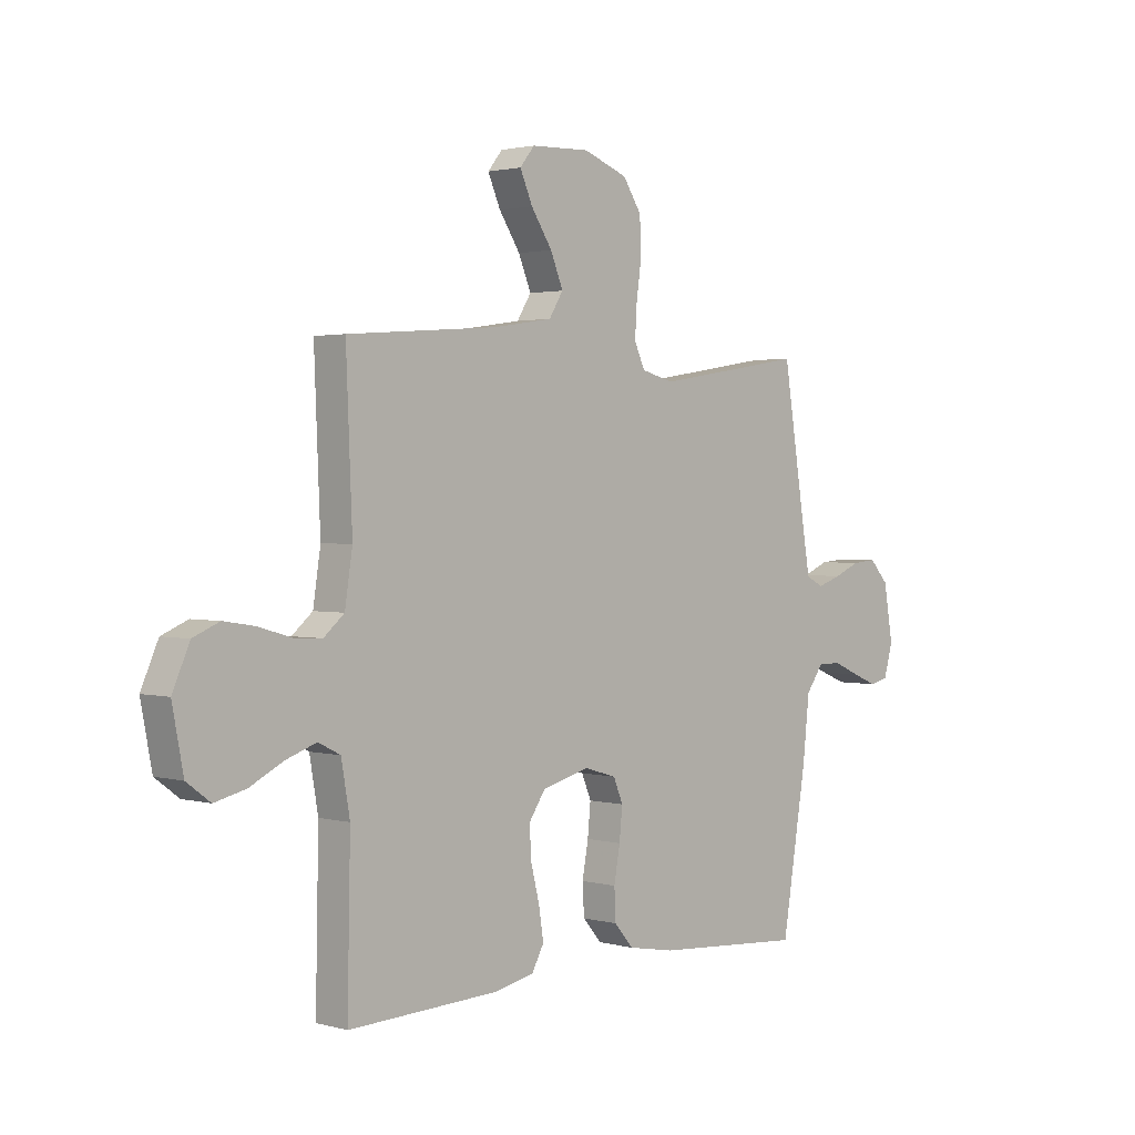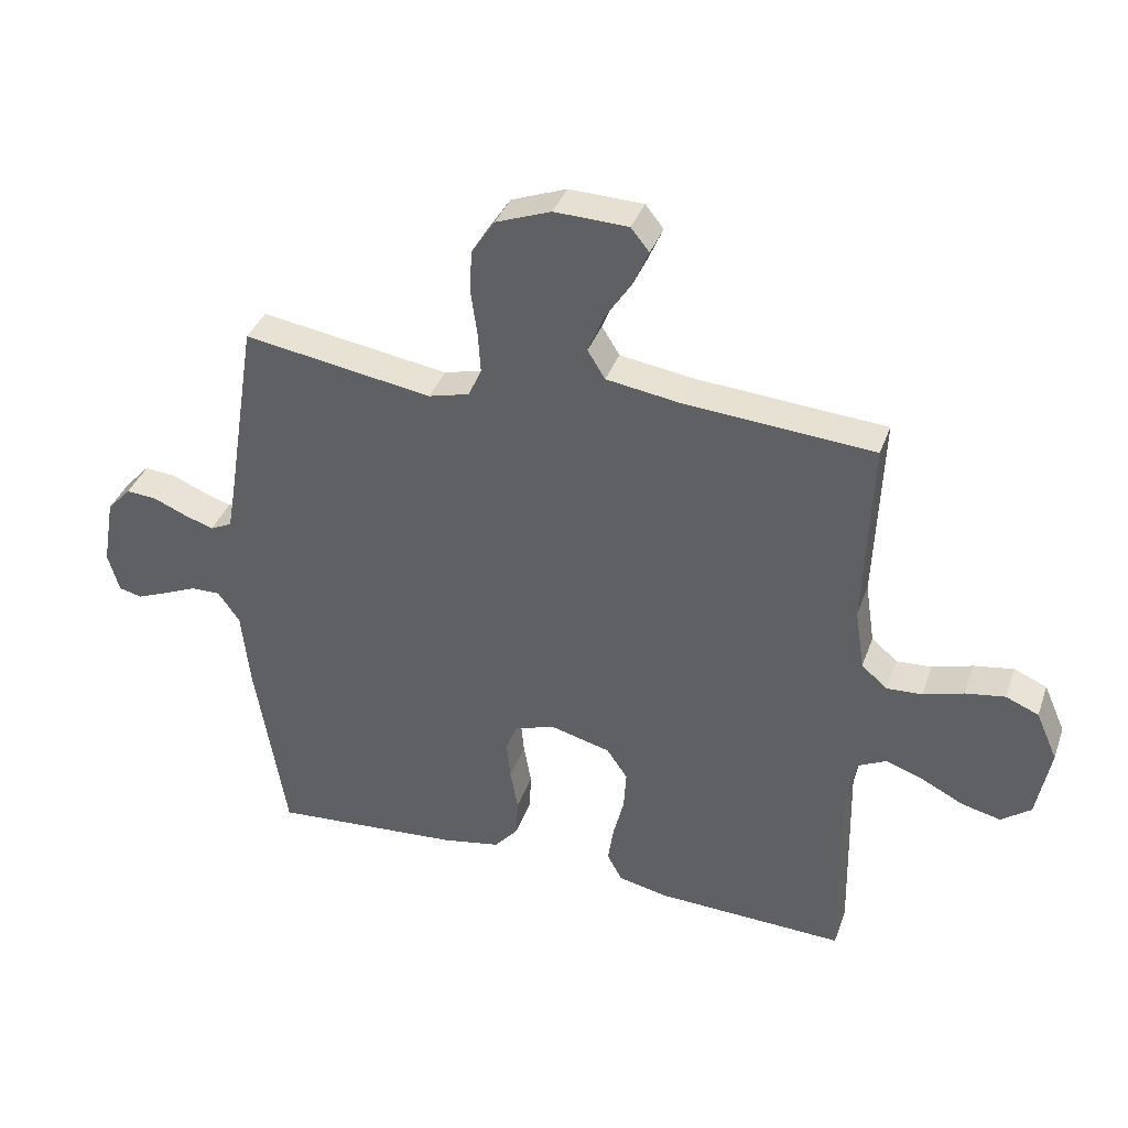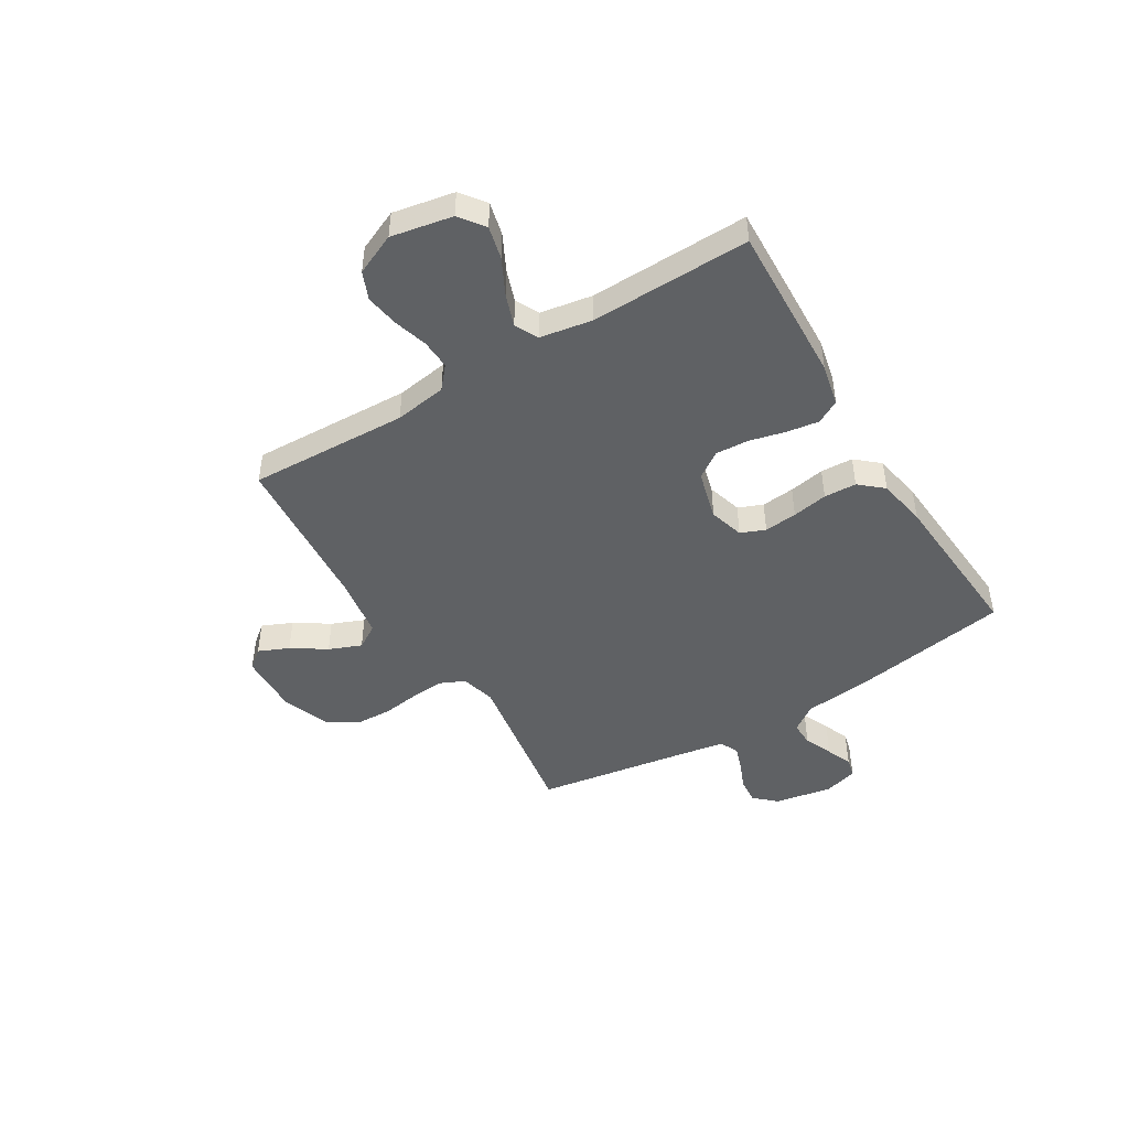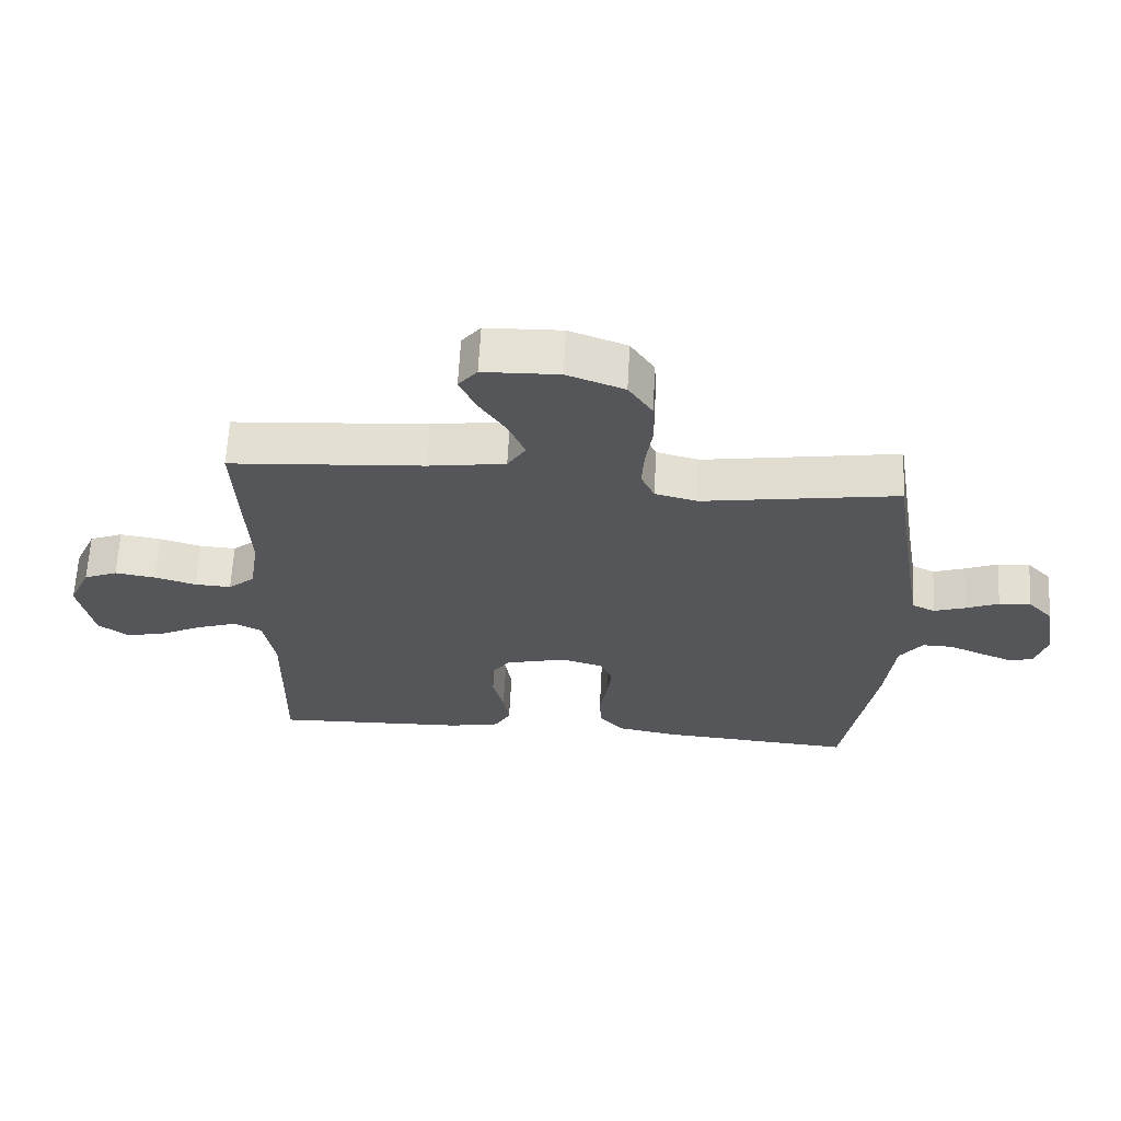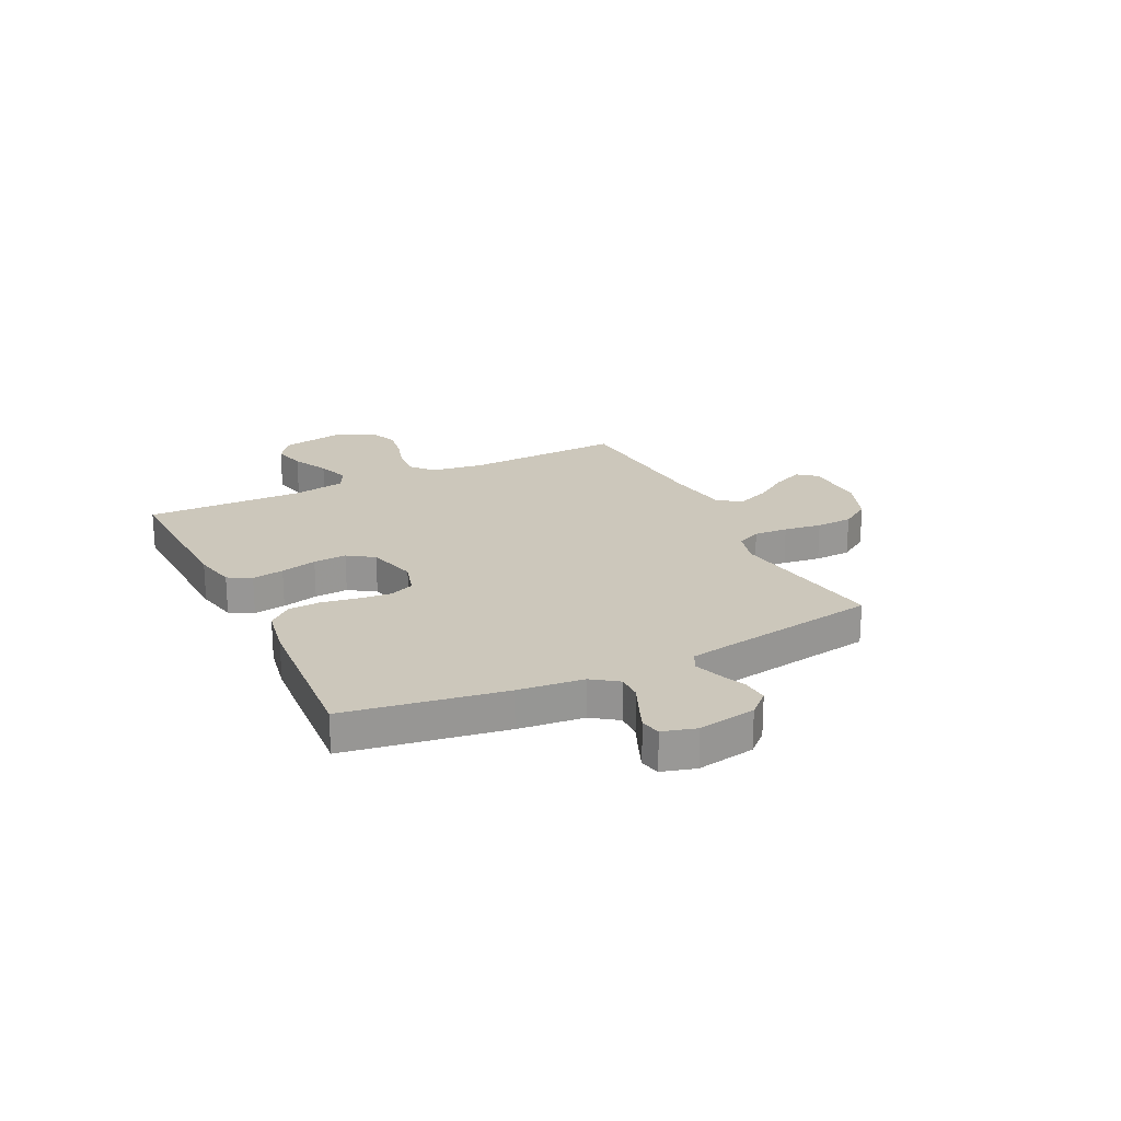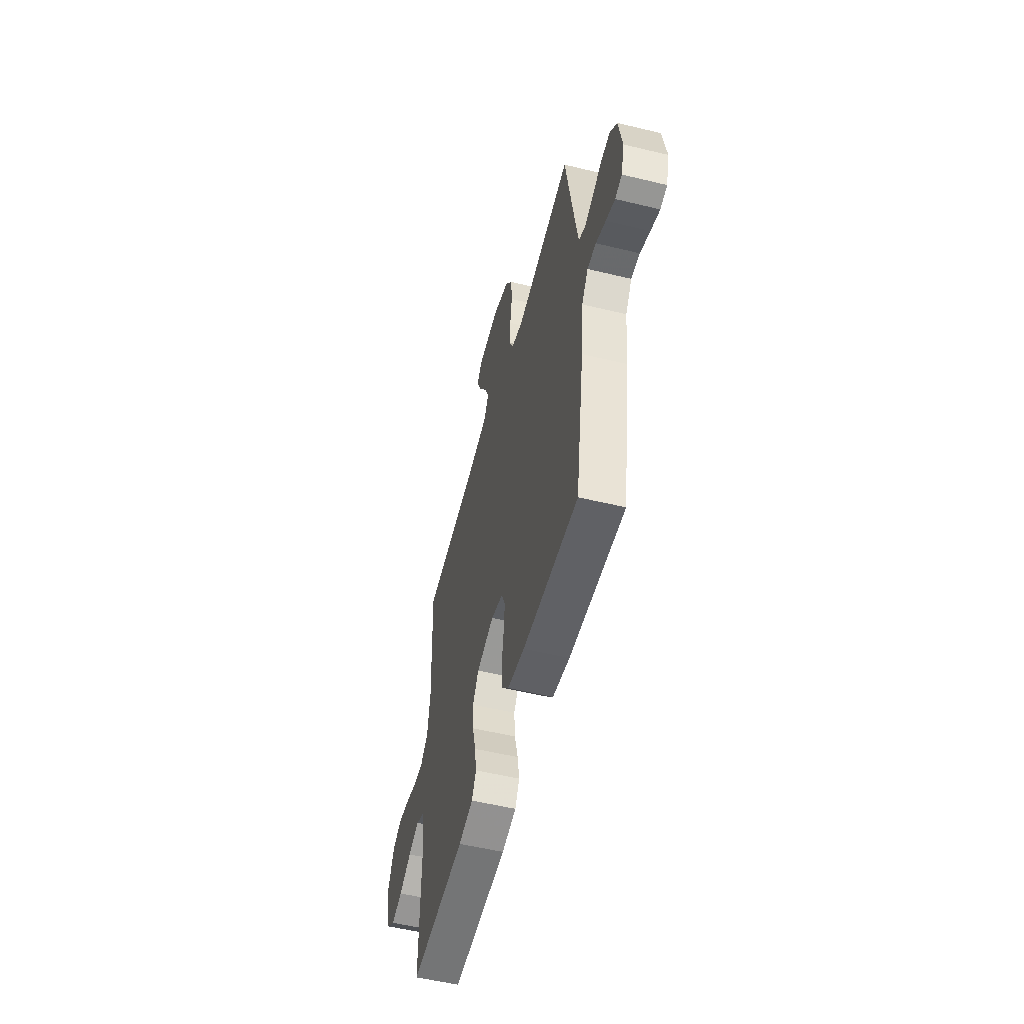
<metadata>
{"format":"obj","ext":"obj","renderer":"f3d","projection":"perspective","resolution":1024,"background":"white","views":[{"elev":1.9,"azim":133.8,"up":"+Z"},{"elev":37.2,"azim":18.5,"up":"+Z"},{"elev":-46.6,"azim":121.3,"up":"+Y"},{"elev":64.2,"azim":-176.9,"up":"+Z"},{"elev":21.7,"azim":-116.1,"up":"+Y"},{"elev":-54.1,"azim":-104.4,"up":"+Z"}]}
</metadata>
<code>
v 0.5 0.07 -0.5
v 0.2 0.07 -0.488
v 0.121 0.07 -0.471
v 0.097 0.07 -0.427
v 0.106 0.07 -0.367
v 0.123 0.07 -0.299
v 0.127 0.07 -0.236
v 0.094 0.07 -0.187
v 0 0.07 -0.162
v -0.065 0.07 -0.181
v -0.084 0.07 -0.227
v -0.078 0.07 -0.289
v -0.066 0.07 -0.356
v -0.069 0.07 -0.417
v -0.107 0.07 -0.461
v -0.2 0.07 -0.478
v -0.5 0.07 -0.5
v -0.549 0.07 -0.2
v -0.562 0.07 -0.077
v -0.597 0.07 -0.028
v -0.644 0.07 -0.029
v -0.697 0.07 -0.052
v -0.746 0.07 -0.072
v -0.783 0.07 -0.063
v -0.801 0.07 0
v -0.782 0.07 0.109
v -0.744 0.07 0.15
v -0.695 0.07 0.146
v -0.643 0.07 0.124
v -0.596 0.07 0.108
v -0.561 0.07 0.125
v -0.548 0.07 0.2
v -0.5 0.07 0.5
v -0.2 0.07 0.452
v -0.135 0.07 0.469
v -0.114 0.07 0.515
v -0.118 0.07 0.579
v -0.128 0.07 0.65
v -0.125 0.07 0.719
v -0.088 0.07 0.775
v 0 0.07 0.808
v 0.117 0.07 0.804
v 0.146 0.07 0.768
v 0.121 0.07 0.711
v 0.079 0.07 0.647
v 0.054 0.07 0.586
v 0.082 0.07 0.541
v 0.2 0.07 0.523
v 0.5 0.07 0.5
v 0.488 0.07 0.2
v 0.503 0.07 0.102
v 0.544 0.07 0.067
v 0.6 0.07 0.07
v 0.664 0.07 0.089
v 0.727 0.07 0.099
v 0.779 0.07 0.077
v 0.813 0.07 0
v 0.791 0.07 -0.115
v 0.744 0.07 -0.15
v 0.682 0.07 -0.135
v 0.615 0.07 -0.101
v 0.555 0.07 -0.08
v 0.511 0.07 -0.102
v 0.494 0.07 -0.2
v 0.5 0 -0.5
v 0.2 0 -0.488
v 0.121 0 -0.471
v 0.097 0 -0.427
v 0.106 0 -0.367
v 0.123 0 -0.299
v 0.127 0 -0.236
v 0.094 0 -0.187
v 0 0 -0.162
v -0.065 0 -0.181
v -0.084 0 -0.227
v -0.078 0 -0.289
v -0.066 0 -0.356
v -0.069 0 -0.417
v -0.107 0 -0.461
v -0.2 0 -0.478
v -0.5 0 -0.5
v -0.549 0 -0.2
v -0.562 0 -0.077
v -0.597 0 -0.028
v -0.644 0 -0.029
v -0.697 0 -0.052
v -0.746 0 -0.072
v -0.783 0 -0.063
v -0.801 0 0
v -0.782 0 0.109
v -0.744 0 0.15
v -0.695 0 0.146
v -0.643 0 0.124
v -0.596 0 0.108
v -0.561 0 0.125
v -0.548 0 0.2
v -0.5 0 0.5
v -0.2 0 0.452
v -0.135 0 0.469
v -0.114 0 0.515
v -0.118 0 0.579
v -0.128 0 0.65
v -0.125 0 0.719
v -0.088 0 0.775
v 0 0 0.808
v 0.117 0 0.804
v 0.146 0 0.768
v 0.121 0 0.711
v 0.079 0 0.647
v 0.054 0 0.586
v 0.082 0 0.541
v 0.2 0 0.523
v 0.5 0 0.5
v 0.488 0 0.2
v 0.503 0 0.102
v 0.544 0 0.067
v 0.6 0 0.07
v 0.664 0 0.089
v 0.727 0 0.099
v 0.779 0 0.077
v 0.813 0 0
v 0.791 0 -0.115
v 0.744 0 -0.15
v 0.682 0 -0.135
v 0.615 0 -0.101
v 0.555 0 -0.08
v 0.511 0 -0.102
v 0.494 0 -0.2
f 58 59 60 61
f 58 61 62
f 57 58 62
f 56 57 62
f 53 54 55 56
f 52 53 56 62
f 51 52 62 63
f 48 49 50
f 47 48 50 51
f 42 43 44 45
f 42 45 46
f 41 42 46
f 40 41 46
f 37 38 39 40
f 36 37 40 46
f 35 36 46 47
f 32 33 34
f 31 32 34 35
f 26 27 28 29
f 26 29 30
f 25 26 30
f 24 25 30 31
f 21 22 23 24
f 16 17 18 19
f 16 19 20
f 15 16 20
f 12 13 14 15
f 11 12 15 20
f 10 11 20
f 9 10 20
f 3 4 5 6
f 3 6 7
f 64 1 2 3
f 64 3 7
f 63 64 7 8
f 51 63 8 9
f 47 51 9 20
f 35 47 20 21
f 21 24 31 35
f 125 124 123 122
f 126 125 122
f 126 122 121
f 126 121 120
f 120 119 118 117
f 126 120 117 116
f 127 126 116 115
f 114 113 112
f 115 114 112 111
f 109 108 107 106
f 110 109 106
f 110 106 105
f 110 105 104
f 104 103 102 101
f 110 104 101 100
f 111 110 100 99
f 98 97 96
f 99 98 96 95
f 93 92 91 90
f 94 93 90
f 94 90 89
f 95 94 89 88
f 88 87 86 85
f 83 82 81 80
f 84 83 80
f 84 80 79
f 79 78 77 76
f 84 79 76 75
f 84 75 74
f 84 74 73
f 70 69 68 67
f 71 70 67
f 67 66 65 128
f 71 67 128
f 72 71 128 127
f 73 72 127 115
f 84 73 115 111
f 85 84 111 99
f 99 95 88 85
f 1 65 66 2
f 2 66 67 3
f 3 67 68 4
f 4 68 69 5
f 5 69 70 6
f 6 70 71 7
f 7 71 72 8
f 8 72 73 9
f 9 73 74 10
f 10 74 75 11
f 11 75 76 12
f 12 76 77 13
f 13 77 78 14
f 14 78 79 15
f 15 79 80 16
f 16 80 81 17
f 17 81 82 18
f 18 82 83 19
f 19 83 84 20
f 20 84 85 21
f 21 85 86 22
f 22 86 87 23
f 23 87 88 24
f 24 88 89 25
f 25 89 90 26
f 26 90 91 27
f 27 91 92 28
f 28 92 93 29
f 29 93 94 30
f 30 94 95 31
f 31 95 96 32
f 32 96 97 33
f 33 97 98 34
f 34 98 99 35
f 35 99 100 36
f 36 100 101 37
f 37 101 102 38
f 38 102 103 39
f 39 103 104 40
f 40 104 105 41
f 41 105 106 42
f 42 106 107 43
f 43 107 108 44
f 44 108 109 45
f 45 109 110 46
f 46 110 111 47
f 47 111 112 48
f 48 112 113 49
f 49 113 114 50
f 50 114 115 51
f 51 115 116 52
f 52 116 117 53
f 53 117 118 54
f 54 118 119 55
f 55 119 120 56
f 56 120 121 57
f 57 121 122 58
f 58 122 123 59
f 59 123 124 60
f 60 124 125 61
f 61 125 126 62
f 62 126 127 63
f 63 127 128 64
f 64 128 65 1

</code>
